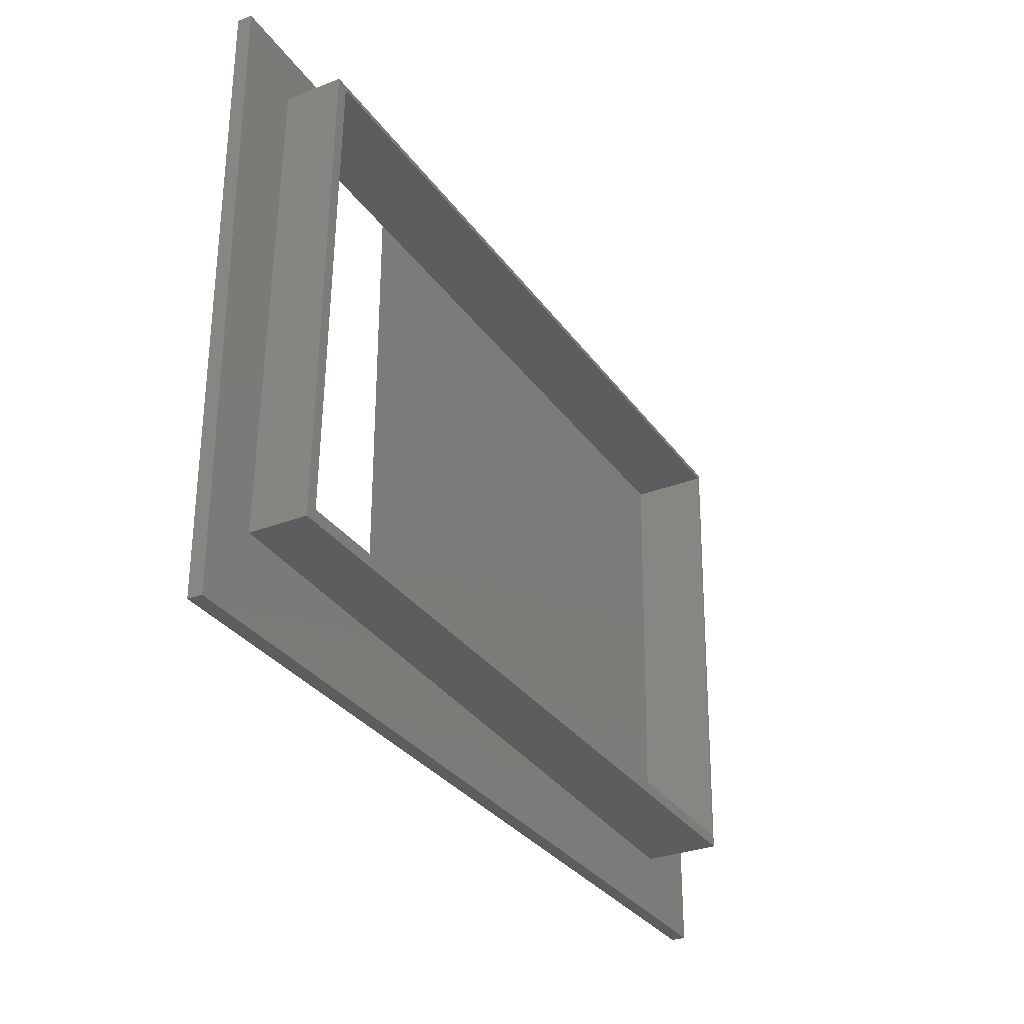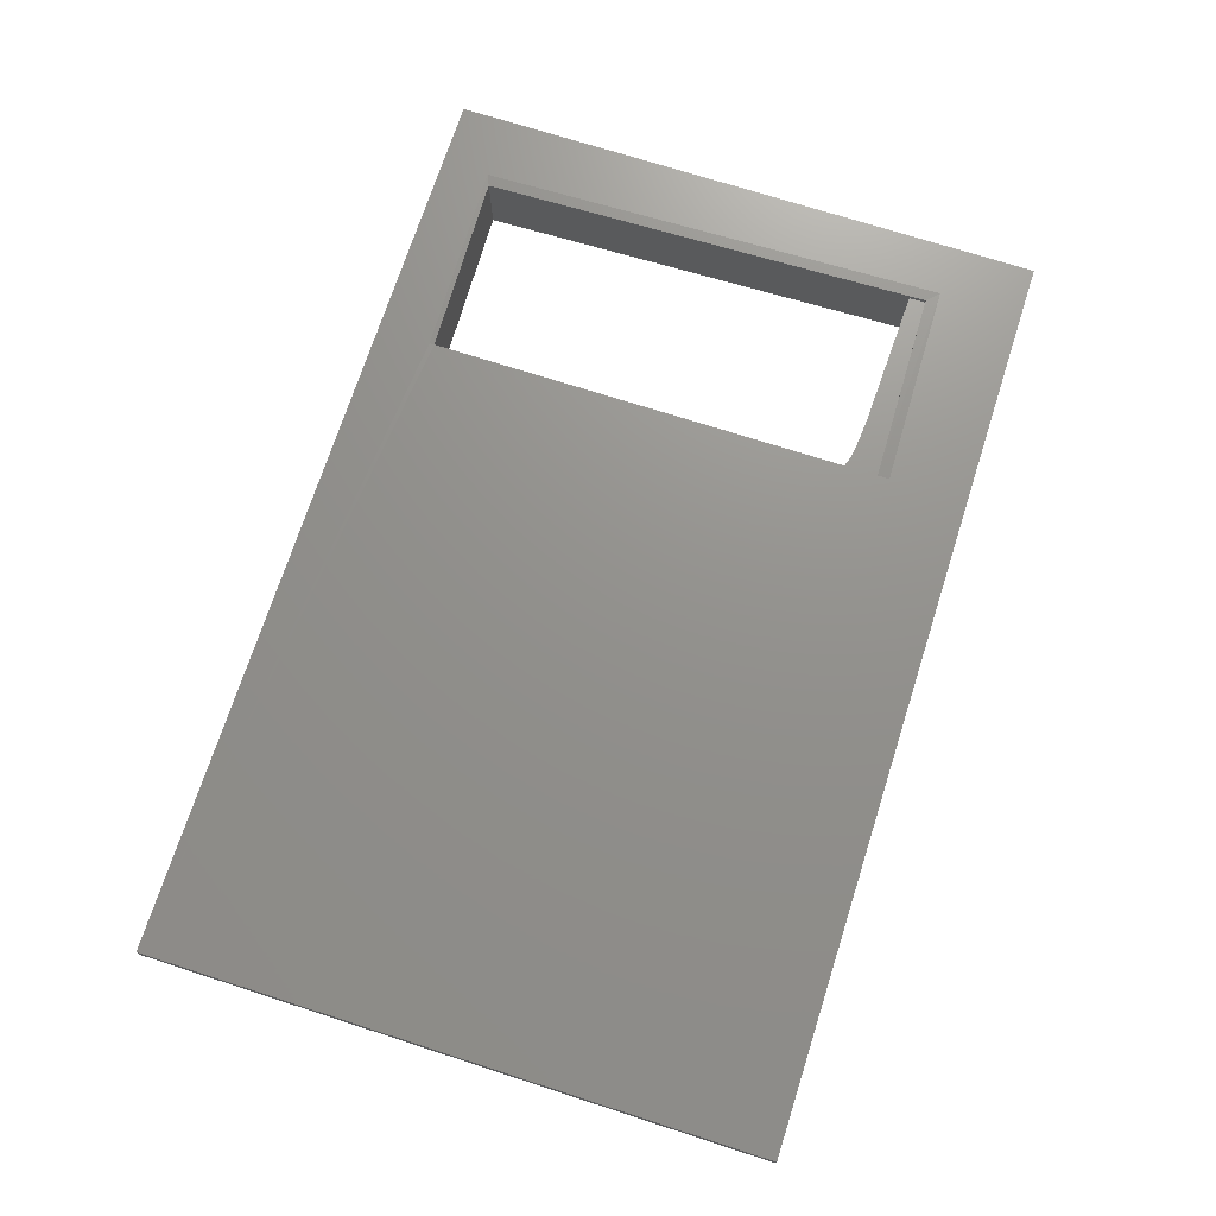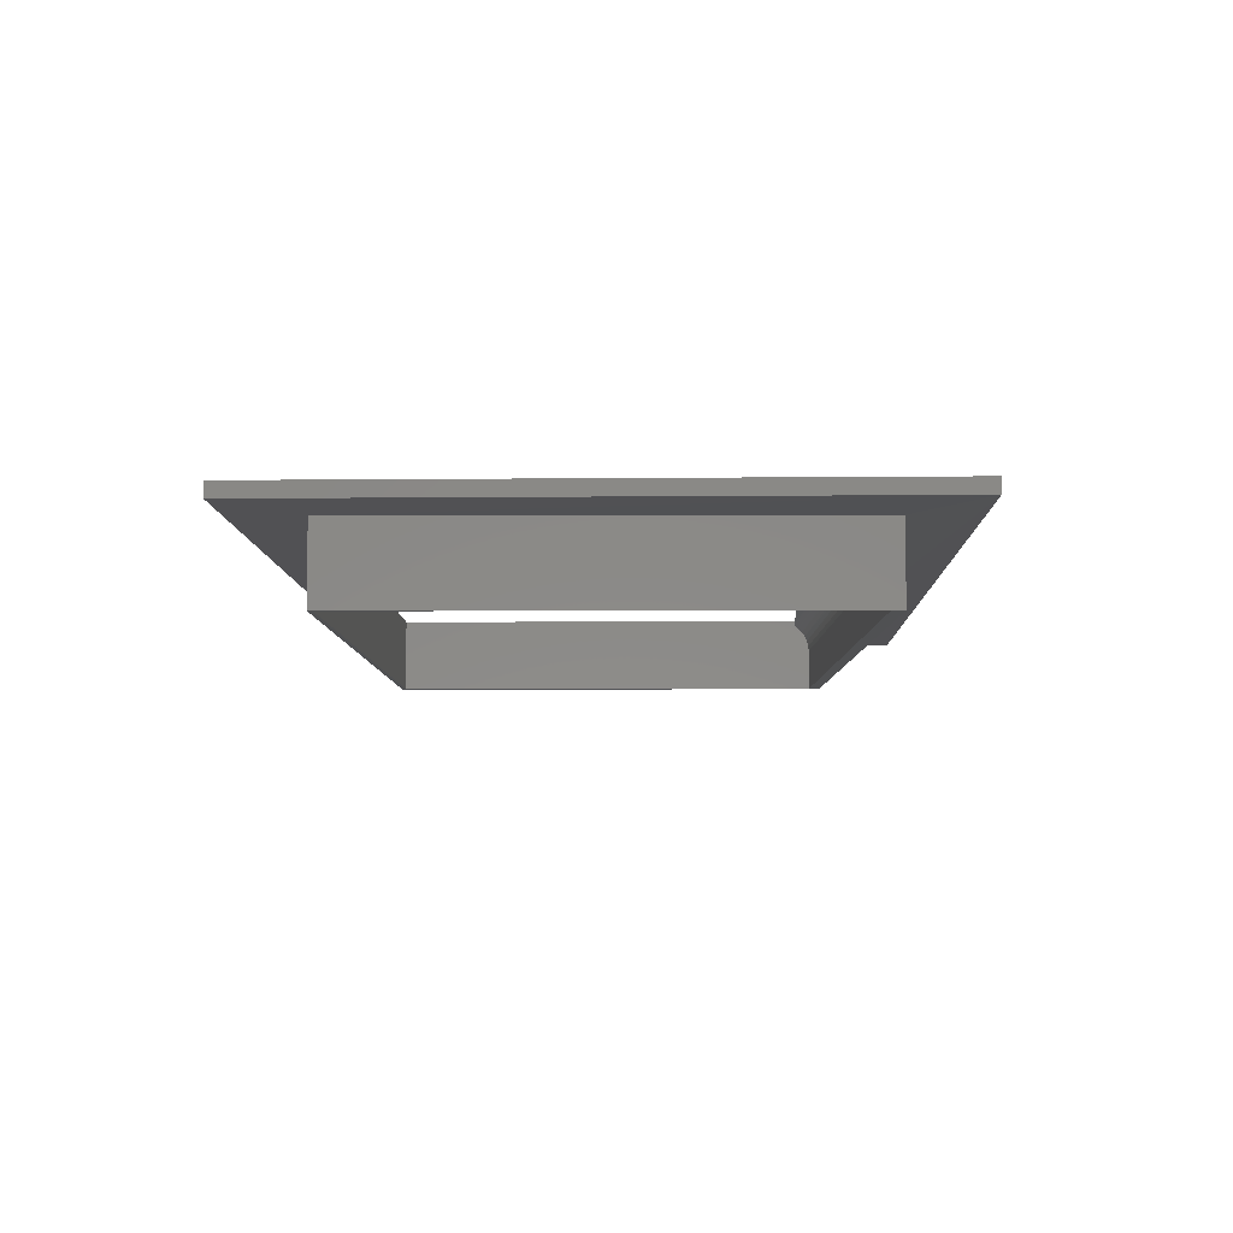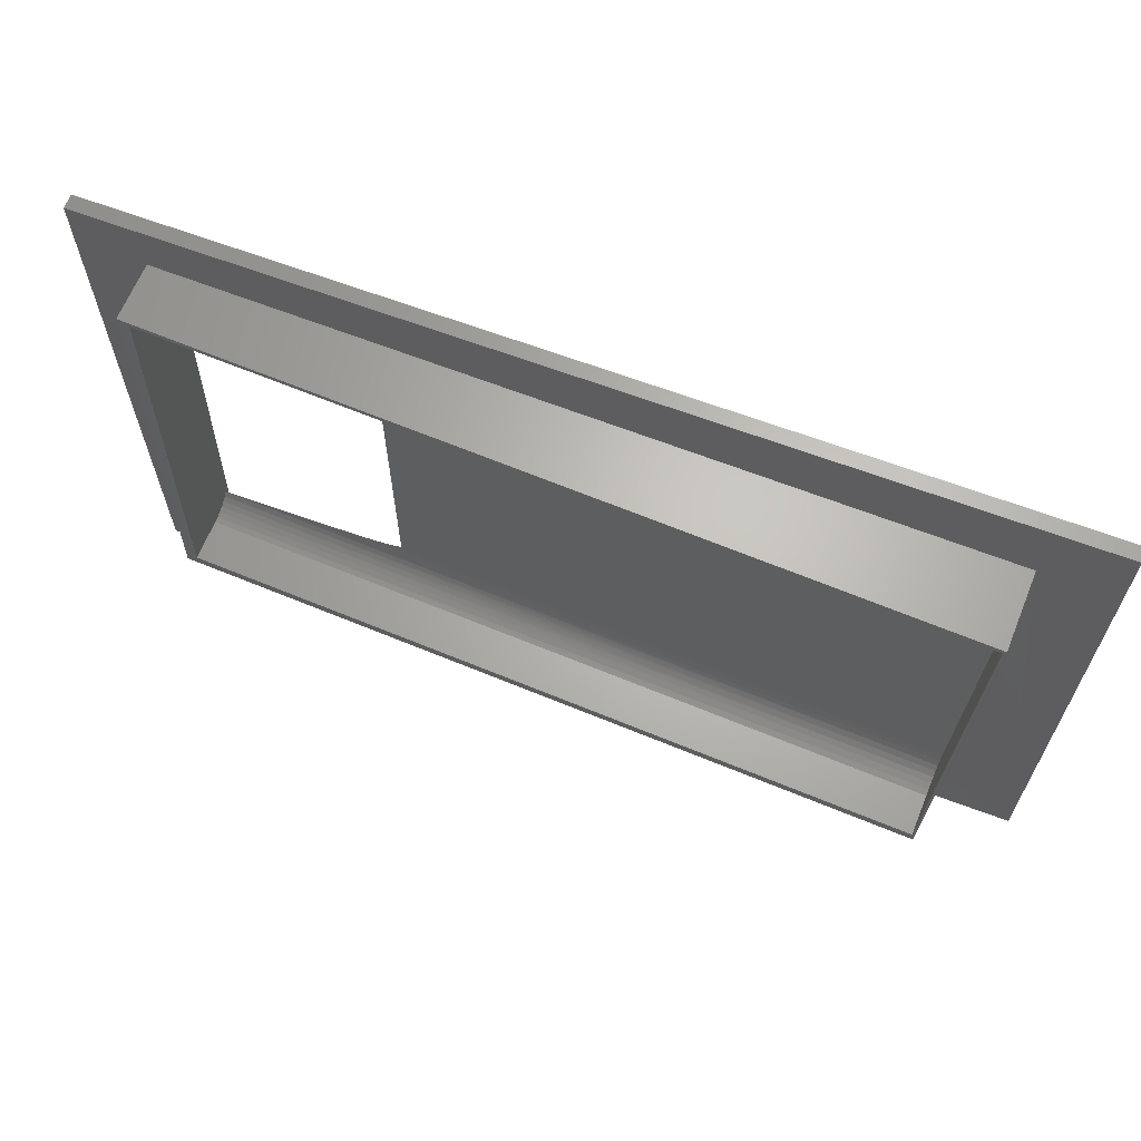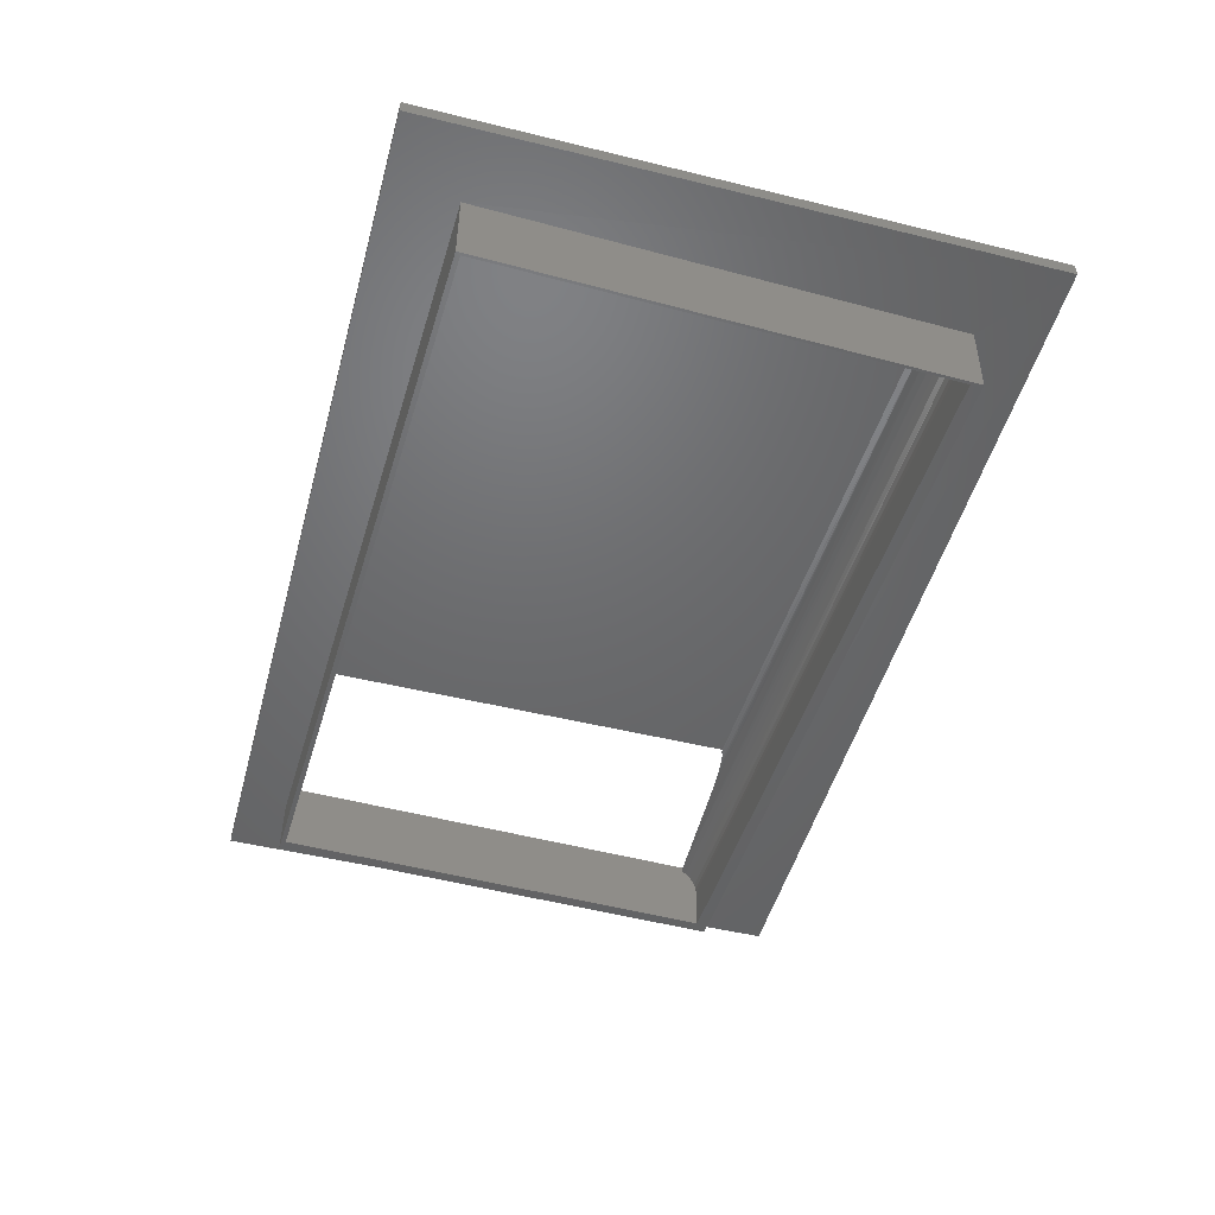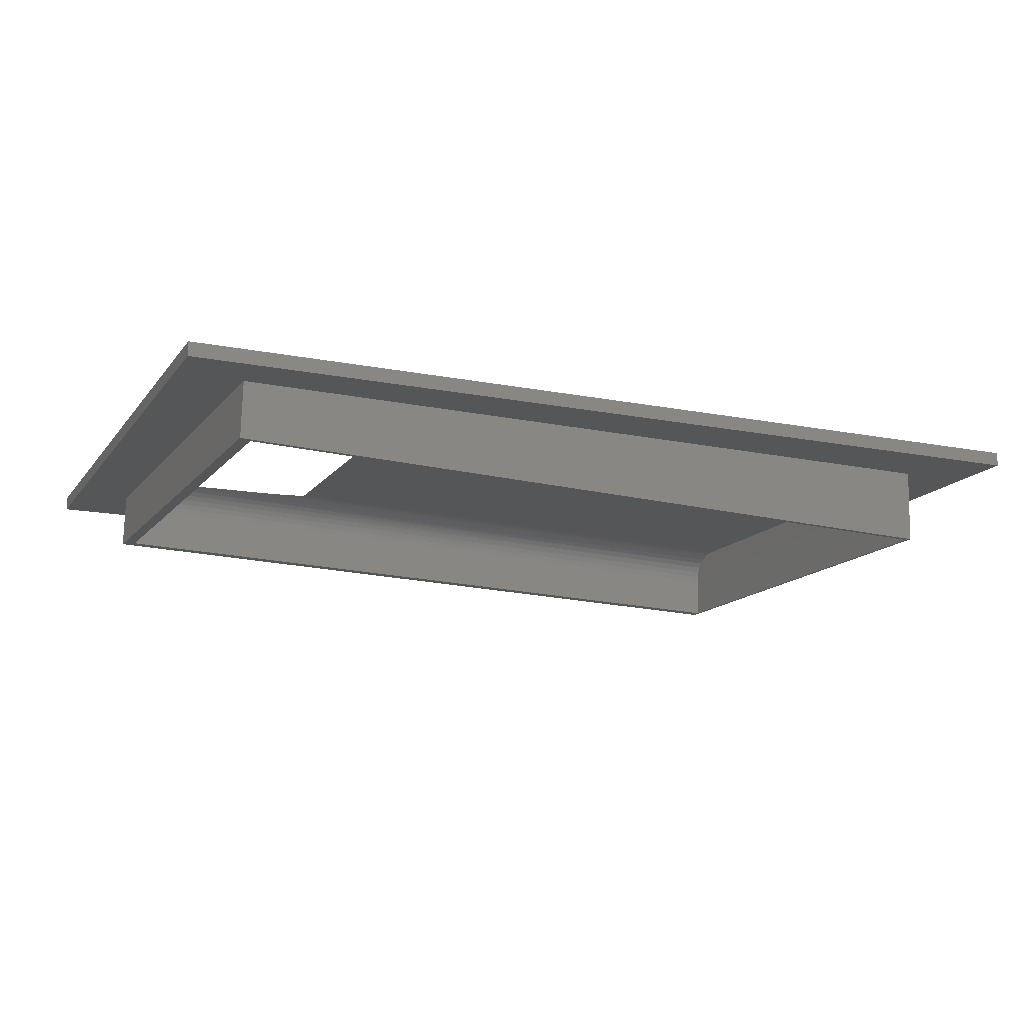
<metadata>
{"format":"stl","ext":"stl","renderer":"f3d","projection":"perspective","resolution":1024,"background":"white","views":[{"elev":-30.4,"azim":118.2,"up":"+Y"},{"elev":71.9,"azim":-72.2,"up":"+Z"},{"elev":-7.9,"azim":-88.5,"up":"+Z"},{"elev":65.0,"azim":-159.3,"up":"+Y"},{"elev":-49.2,"azim":-105.2,"up":"+Z"},{"elev":-14.6,"azim":156.5,"up":"+Z"}]}
</metadata>
<code>
# stl→obj: 57 verts, 114 faces
v -0.6281 0.375 -3.765e-05
v 0.3219 0.3983 0.02328
v -0.611 -0.3201 0.0003811
v 0.3219 -0.2972 0.02344
v -0.6107 -0.3308 -0.0006629
v -0.6104 -0.341 -0.003768
v -0.61 -0.3505 -0.008814
v -0.6097 -0.3588 -0.01561
v -0.6093 -0.3656 -0.02389
v -0.6089 -0.3706 -0.03334
v -0.6086 -0.3737 -0.04359
v -0.6083 -0.3748 -0.05426
v -0.6066 -0.3748 -0.1245
v -0.625 0.375 -0.125
v 0.3219 -0.3519 0.02344
v 0.6396 -0.3441 0.03108
v 0.6398 -0.3441 0.02344
v 0.6409 -0.3441 -0.02359
v 0.6426 -0.3441 -0.09388
v 0.6391 -0.3173 0.02344
v 0.6212 0.4057 0.03063
v 0.6407 -0.3433 -0.0142
v 0.6404 -0.3409 -0.005081
v 0.6242 0.4057 -0.09433
v 0.6401 -0.3369 0.003481
v 0.6398 -0.3316 0.01124
v 0.6394 -0.325 0.01796
v 0.4079 -0.3096 0.02344
v 0.368 -0.3063 0.02344
v 0.3482 -0.3039 0.02344
v 0.3363 -0.3016 0.02344
v 0.3344 -0.3011 0.02344
v 0.3306 -0.2995 0.02344
v 0.3288 -0.2987 0.02344
v 0.3264 -0.2981 0.02344
v -0.75 0.4947 0.02344
v -0.75 -0.5 0.02344
v 0.3219 -0.3714 0.02344
v 0.3219 0.4063 0.02344
v 0.64 0.4141 0.02344
v 0.75 0.4947 0.02344
v 0.75 -0.5 0.02344
v 0.6591 -0.3632 0.02344
v 0.6399 0.4141 0.03124
v 0.6589 -0.3632 0.03171
v -0.6107 -0.3944 -0.1245
v -0.6297 0.3828 -0.125
v 0.662 -0.3632 -0.09325
v 0.6429 0.4141 -0.09372
v -0.6328 0.3828 0
v 0.6406 0.4141 -3.469e-18
v 0.6597 -0.3632 -6.939e-18
v -0.6137 -0.3944 0.0004682
v -0.75 -0.5 0
v -0.75 0.4947 0
v 0.75 -0.5 0
v 0.75 0.4947 0
f 1 2 3
f 3 2 4
f 3 5 6
f 3 6 7
f 3 7 8
f 3 8 9
f 3 9 10
f 3 10 11
f 3 11 12
f 3 12 13
f 3 13 14
f 3 14 1
f 15 16 17
f 18 19 12
f 12 19 13
f 16 20 17
f 16 21 20
f 18 22 23
f 20 21 24
f 19 18 23
f 19 23 25
f 19 25 26
f 19 26 27
f 19 27 20
f 19 20 24
f 15 17 20
f 15 20 28
f 15 28 29
f 15 29 30
f 15 30 31
f 15 31 32
f 15 32 33
f 15 33 34
f 15 34 35
f 15 35 4
f 36 37 38
f 36 38 15
f 36 15 4
f 36 4 2
f 36 2 39
f 36 39 40
f 36 40 41
f 41 40 42
f 42 40 43
f 42 43 37
f 37 43 38
f 2 21 39
f 39 21 44
f 44 21 16
f 44 16 45
f 45 16 15
f 45 15 38
f 40 44 43
f 43 44 45
f 11 22 12
f 22 18 12
f 27 8 7
f 8 27 26
f 26 9 8
f 25 9 26
f 10 9 25
f 23 10 25
f 11 10 23
f 22 11 23
f 20 27 7
f 20 7 6
f 20 6 28
f 5 3 4
f 5 4 35
f 5 35 34
f 5 34 33
f 5 33 32
f 5 32 31
f 5 31 30
f 5 30 29
f 5 29 28
f 5 28 6
f 46 47 14
f 46 14 13
f 46 13 19
f 46 19 48
f 49 48 19
f 49 19 24
f 49 24 14
f 49 14 47
f 24 21 14
f 14 21 2
f 14 2 1
f 47 50 49
f 49 50 51
f 39 44 40
f 49 51 48
f 48 51 52
f 48 52 46
f 46 52 53
f 43 45 38
f 54 55 50
f 54 50 53
f 54 53 52
f 54 52 56
f 52 51 56
f 56 51 57
f 51 50 57
f 57 50 55
f 46 53 47
f 47 53 50
f 36 55 37
f 37 55 54
f 41 57 36
f 36 57 55
f 42 56 41
f 41 56 57
f 37 54 42
f 42 54 56

</code>
